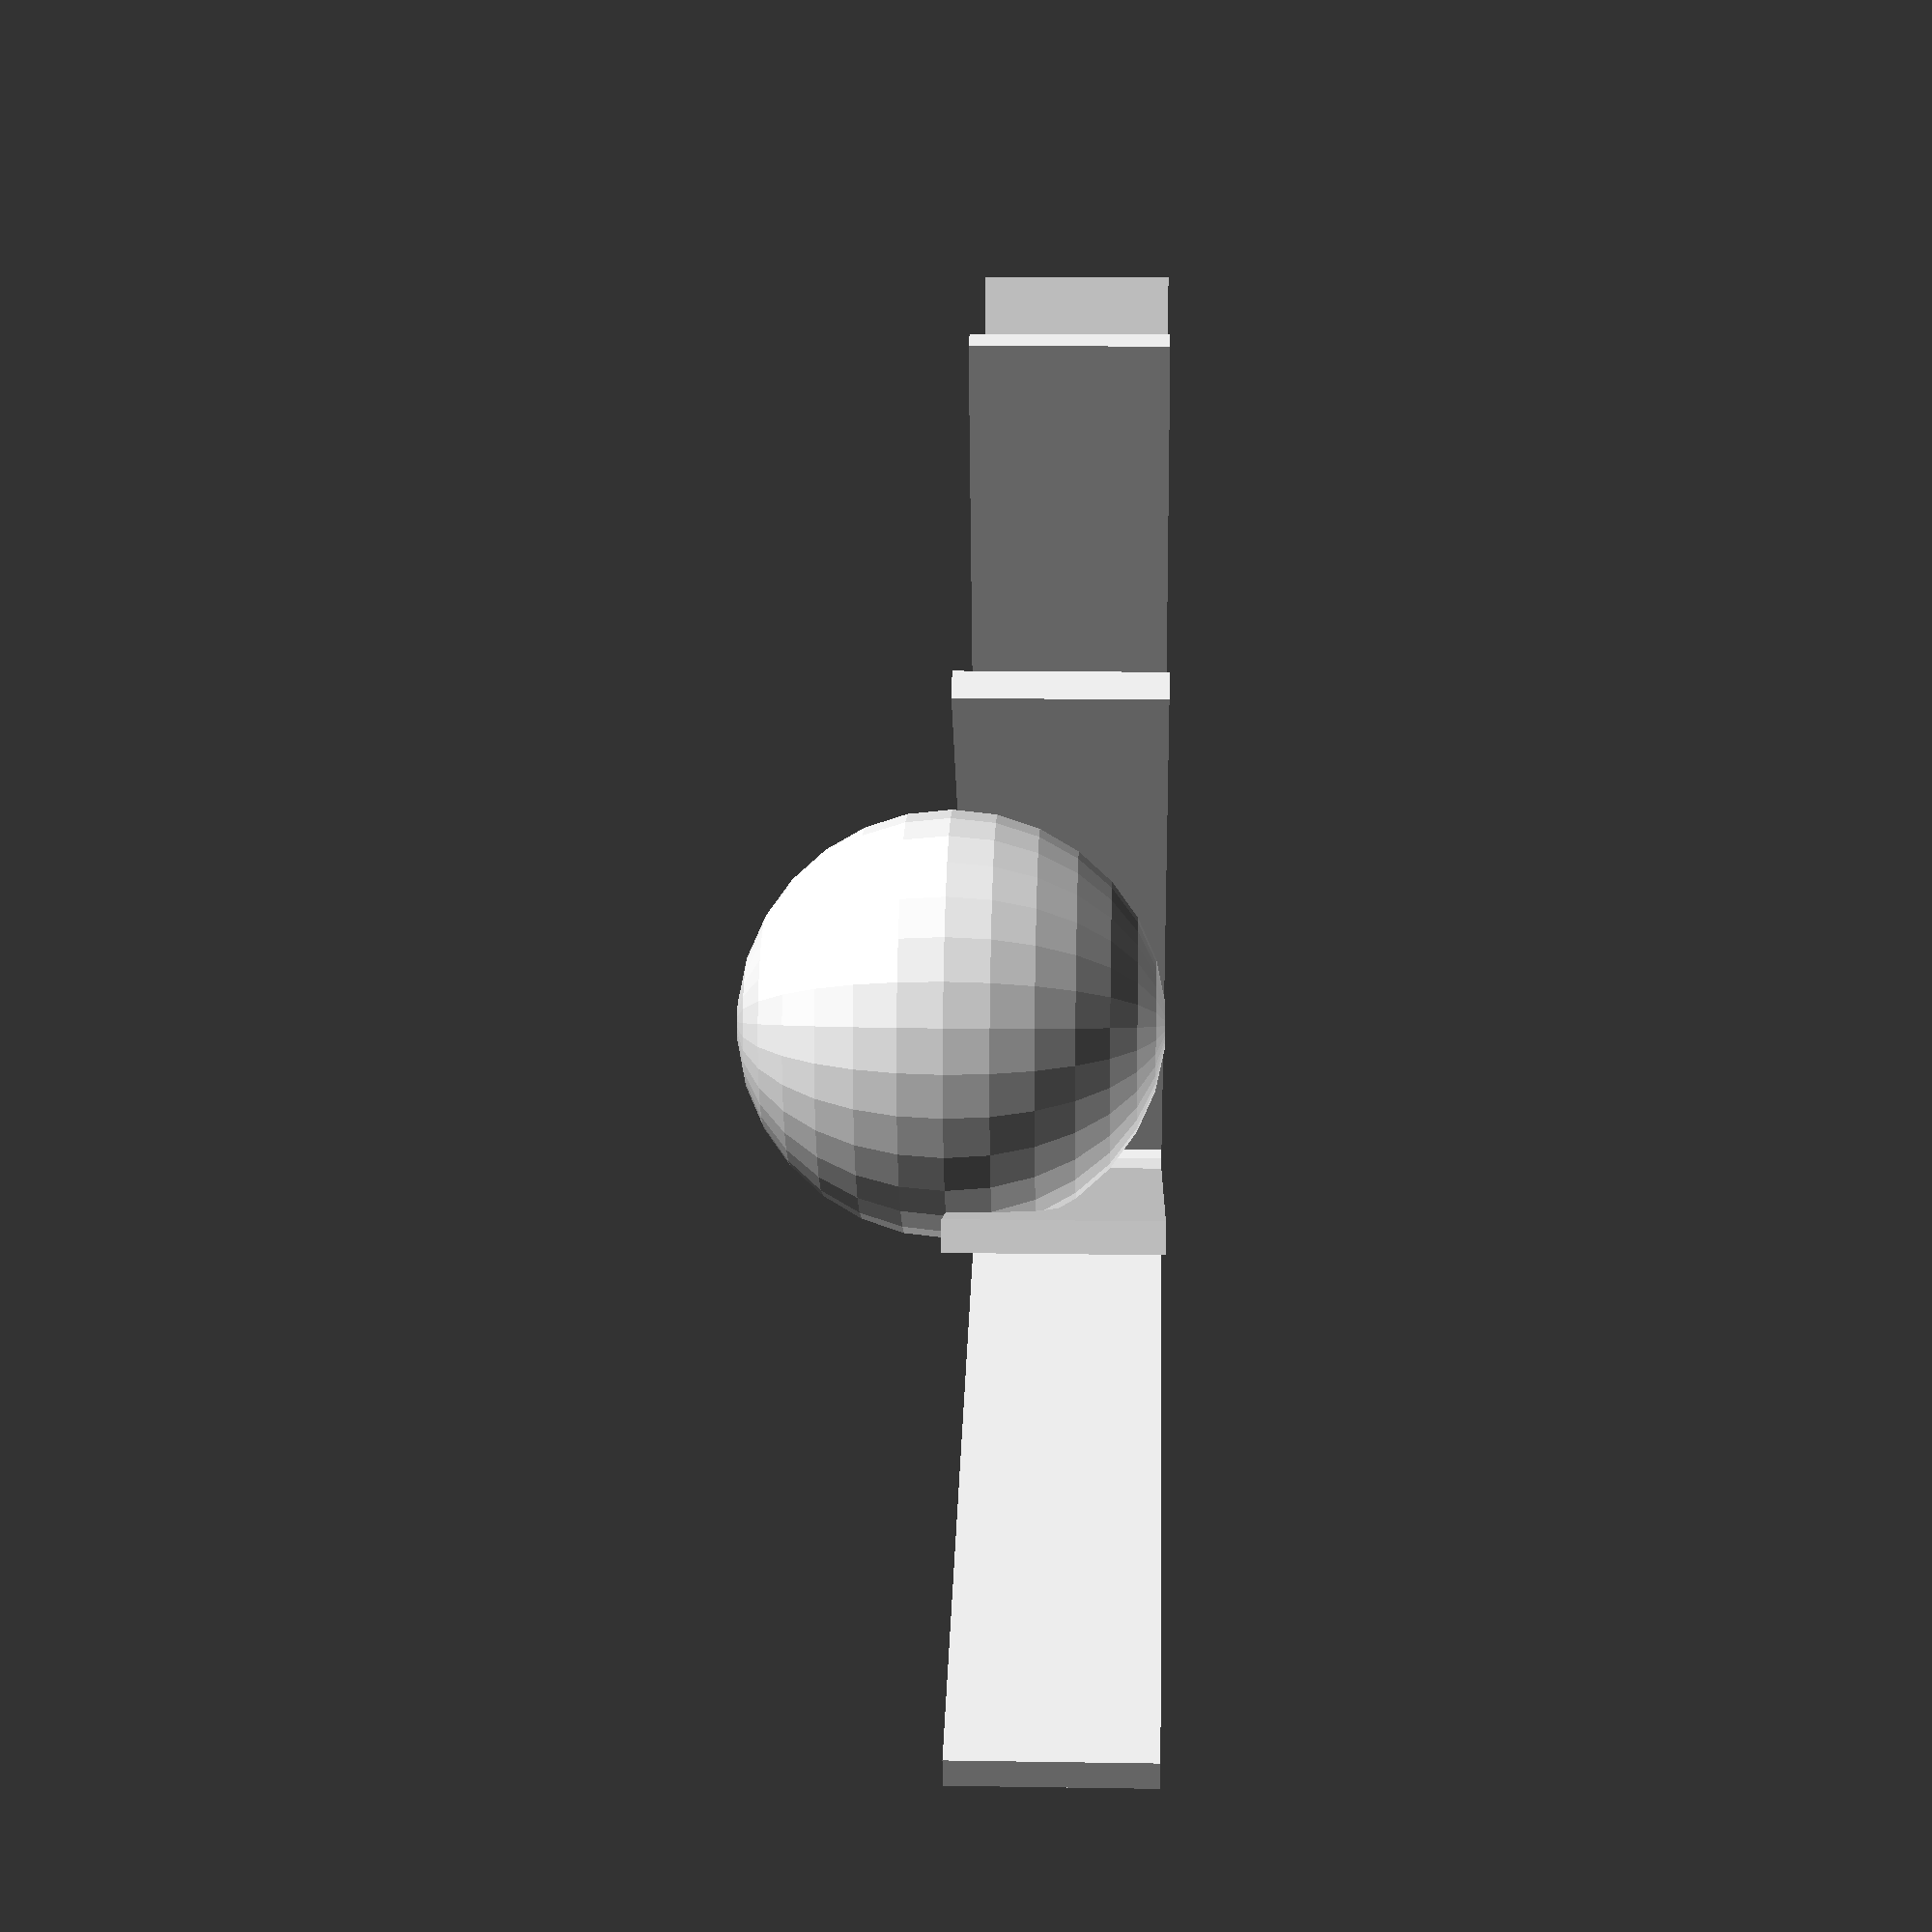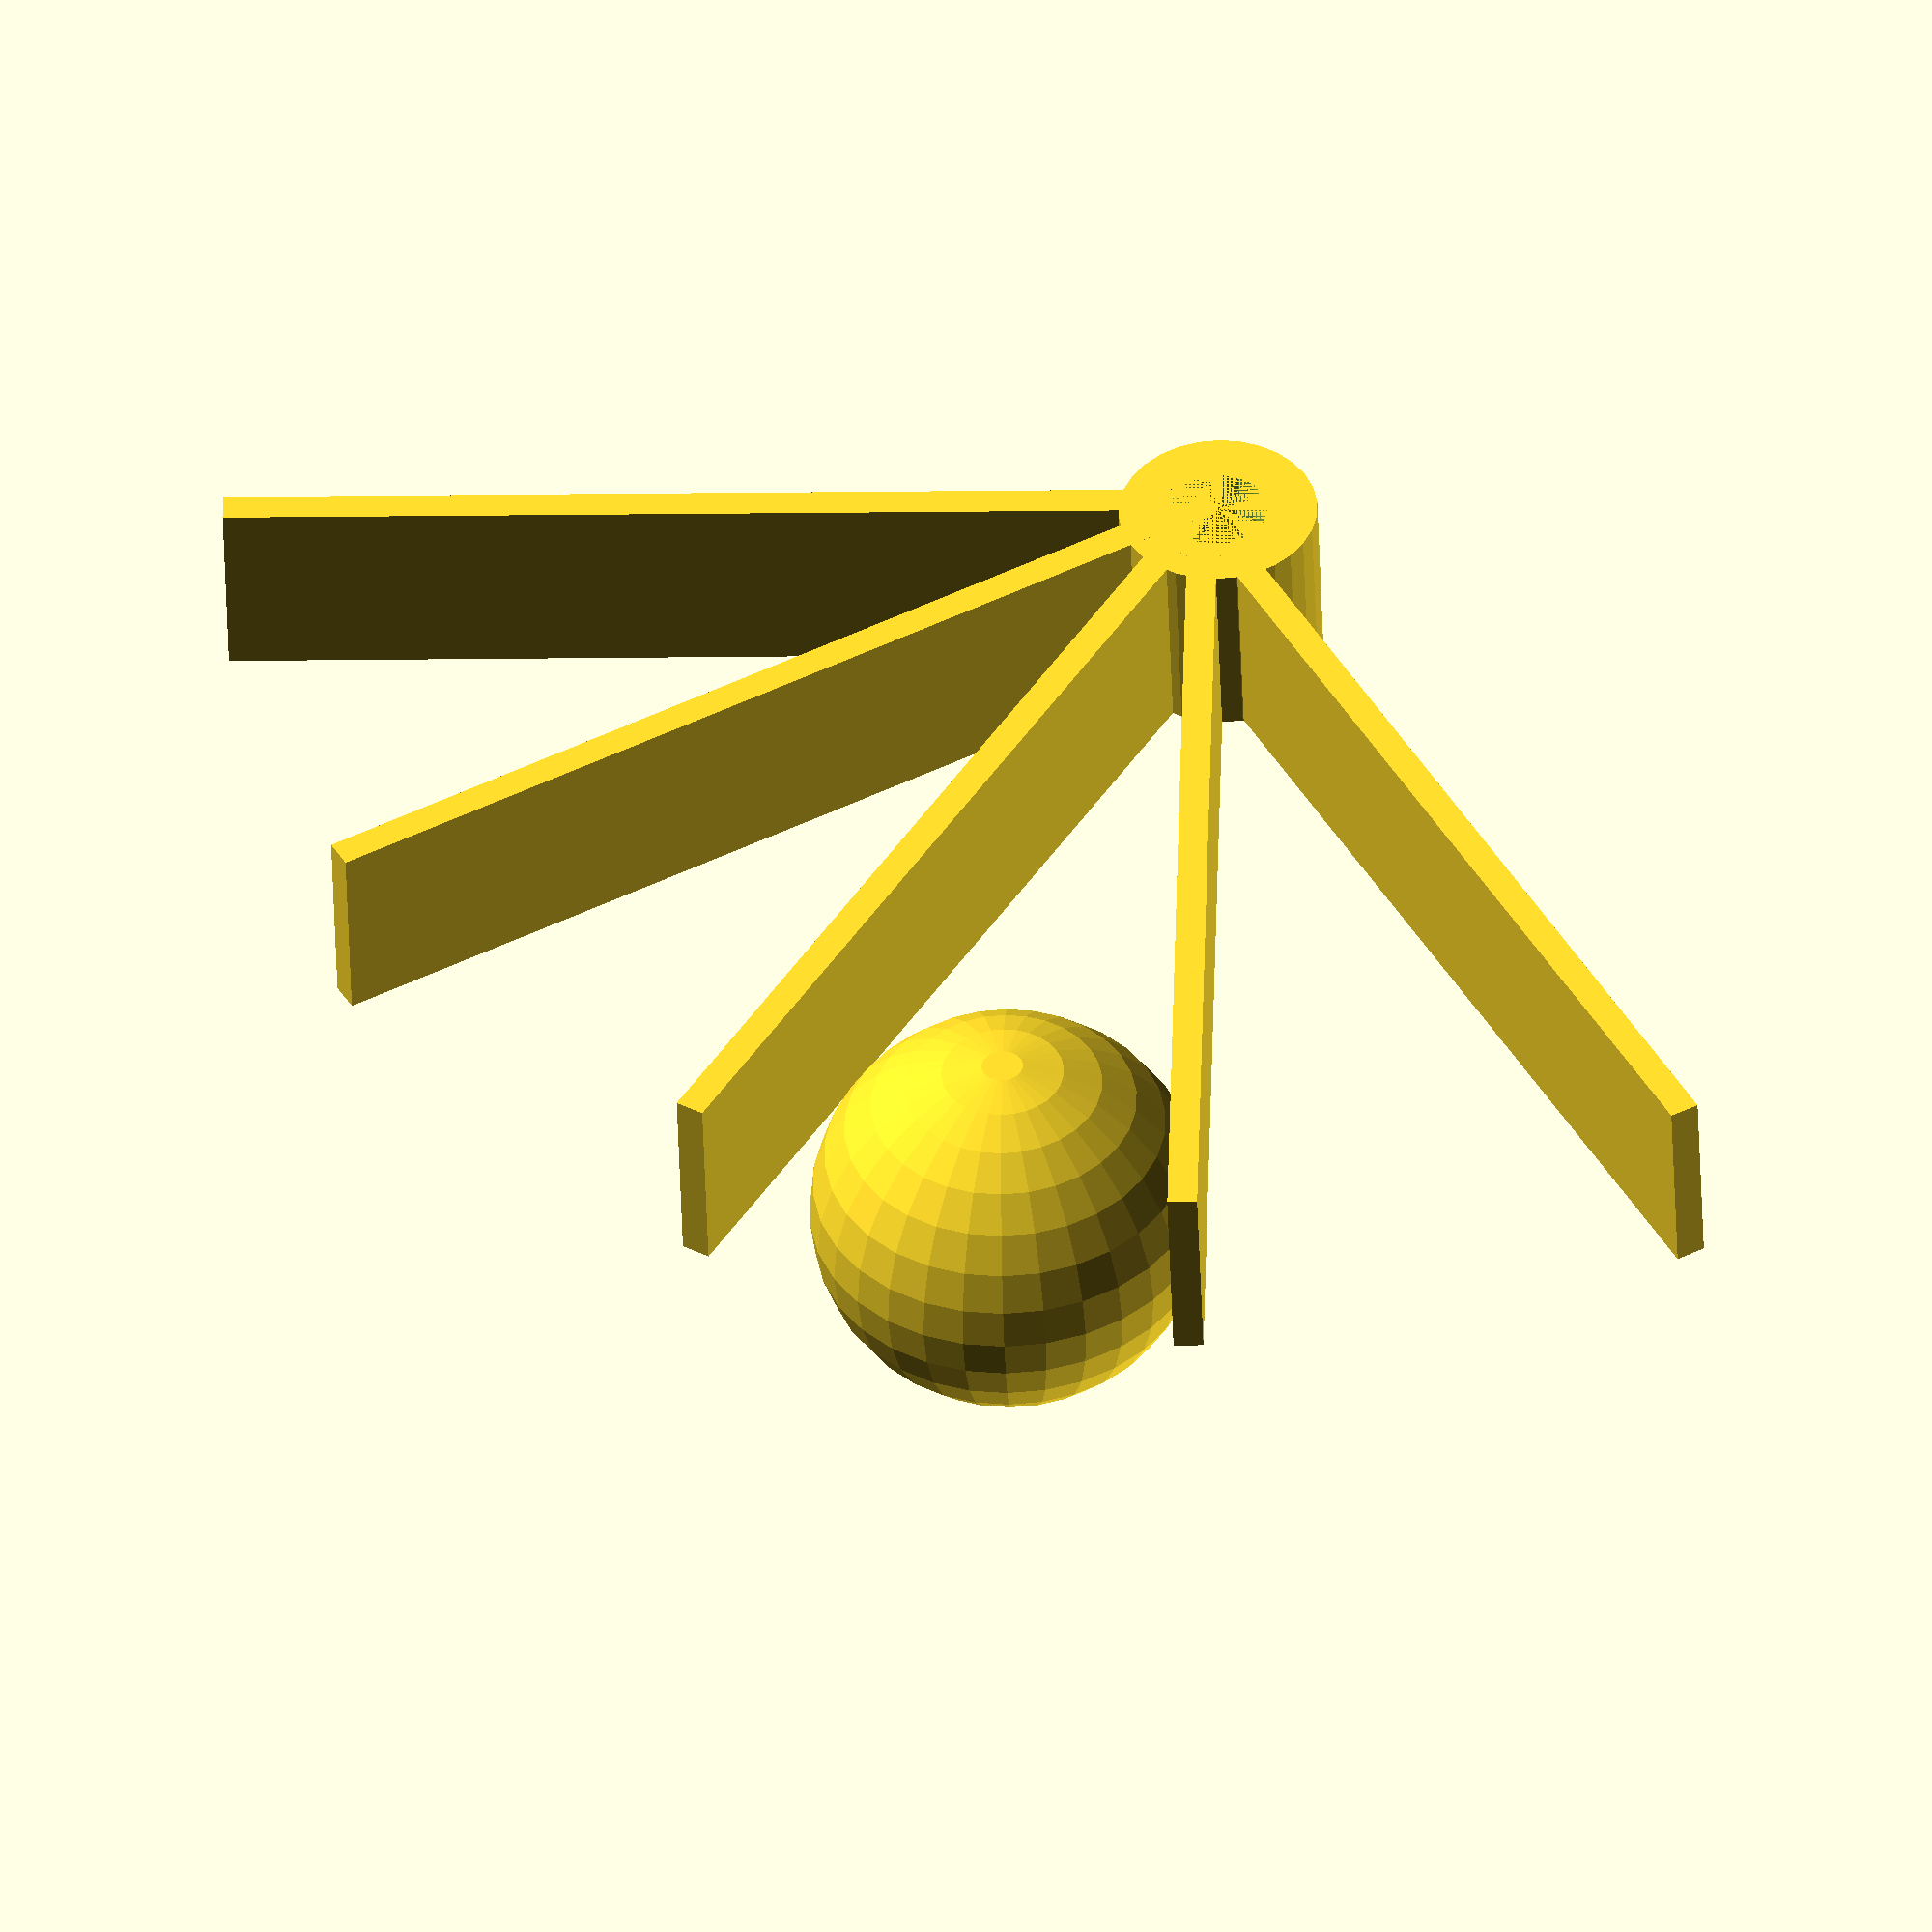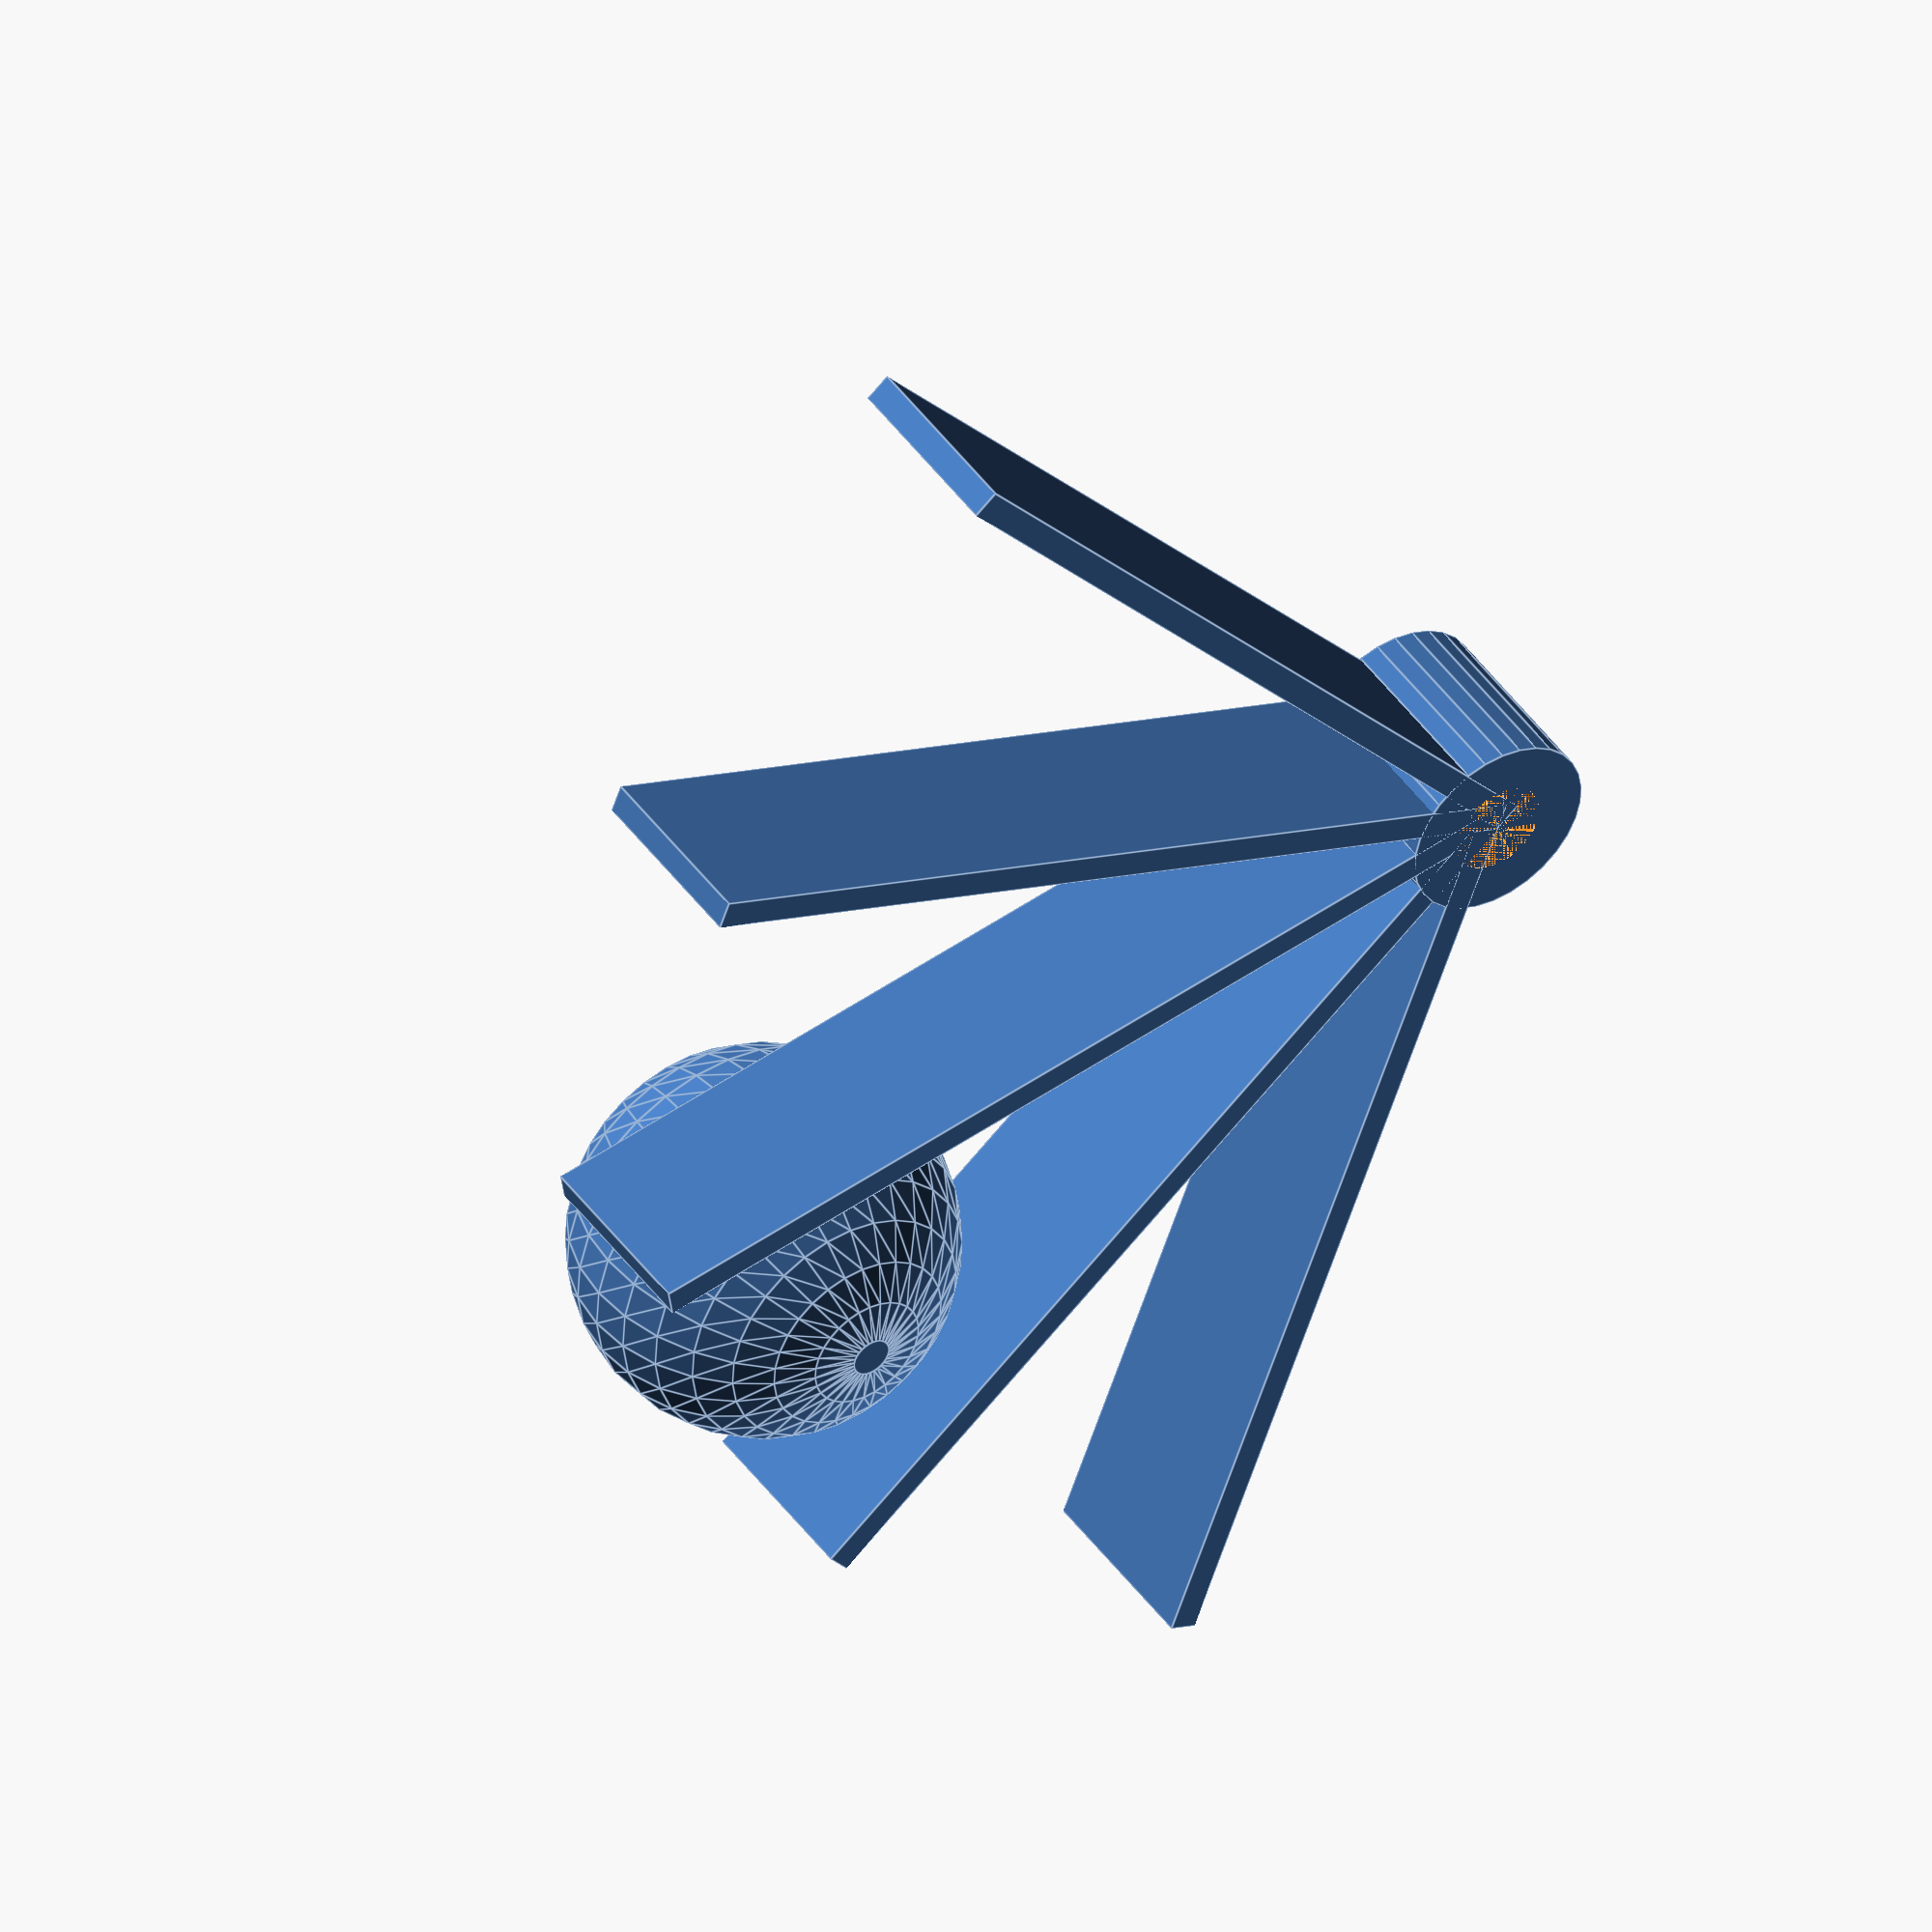
<openscad>
module pales() {
	for (i = [0: 1: 4]){
		rotate([0, 0, i*30]) cube([3, 100, 20]);
	}
}

module vis() {
	difference(){
		cylinder(20, r=10);
		cylinder(20, r=5);
	}
}

vis();
difference() {
	pales();
	cylinder(20, r=5);
}
translate([-80,20,0])sphere(d=40);
</openscad>
<views>
elev=346.9 azim=12.5 roll=272.1 proj=p view=solid
elev=226.0 azim=91.2 roll=178.2 proj=o view=solid
elev=135.2 azim=141.3 roll=213.0 proj=o view=edges
</views>
